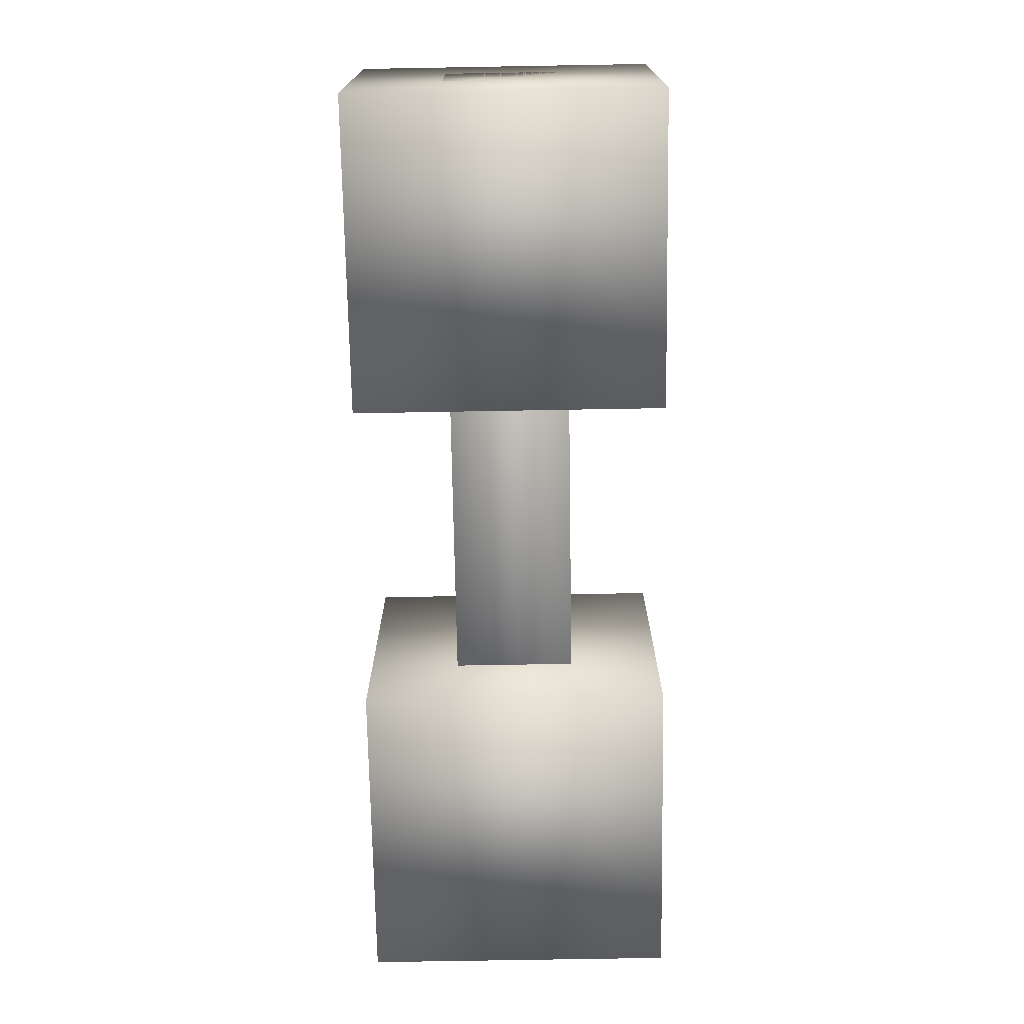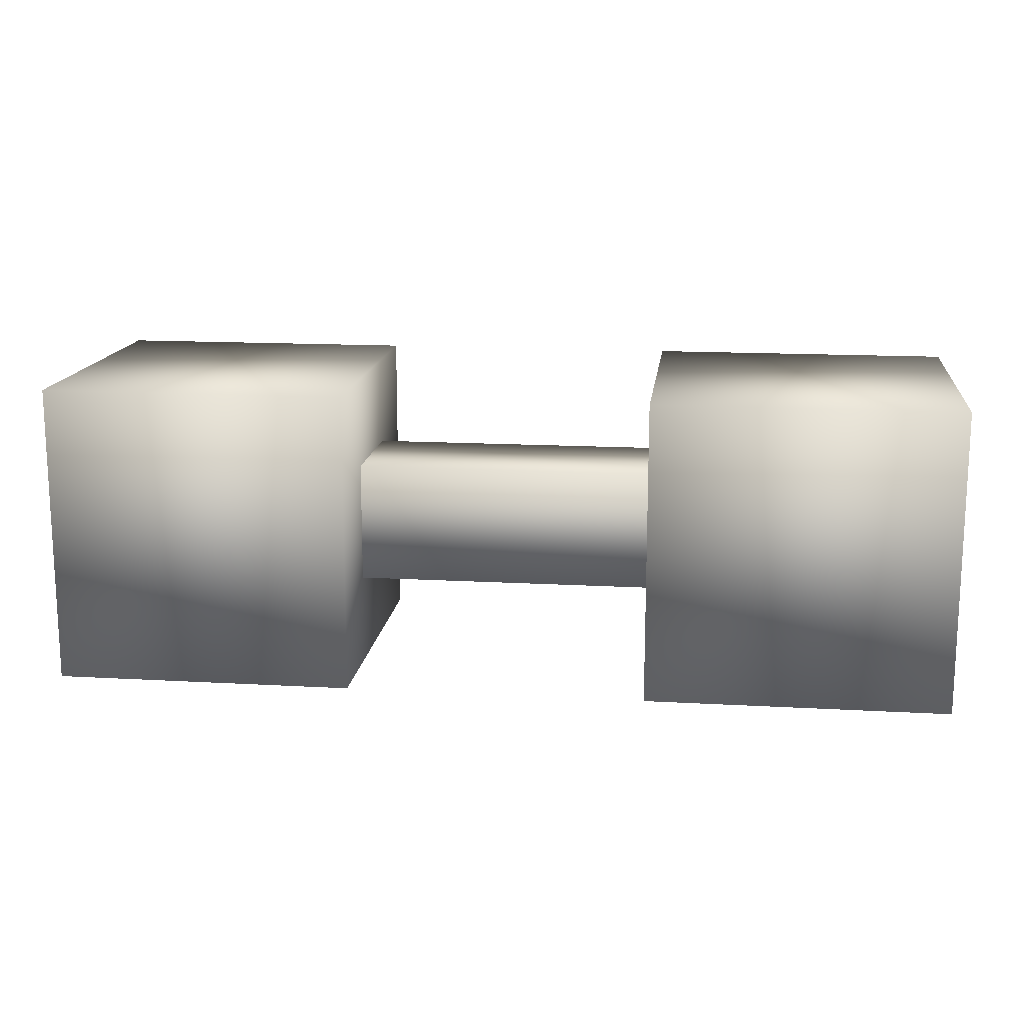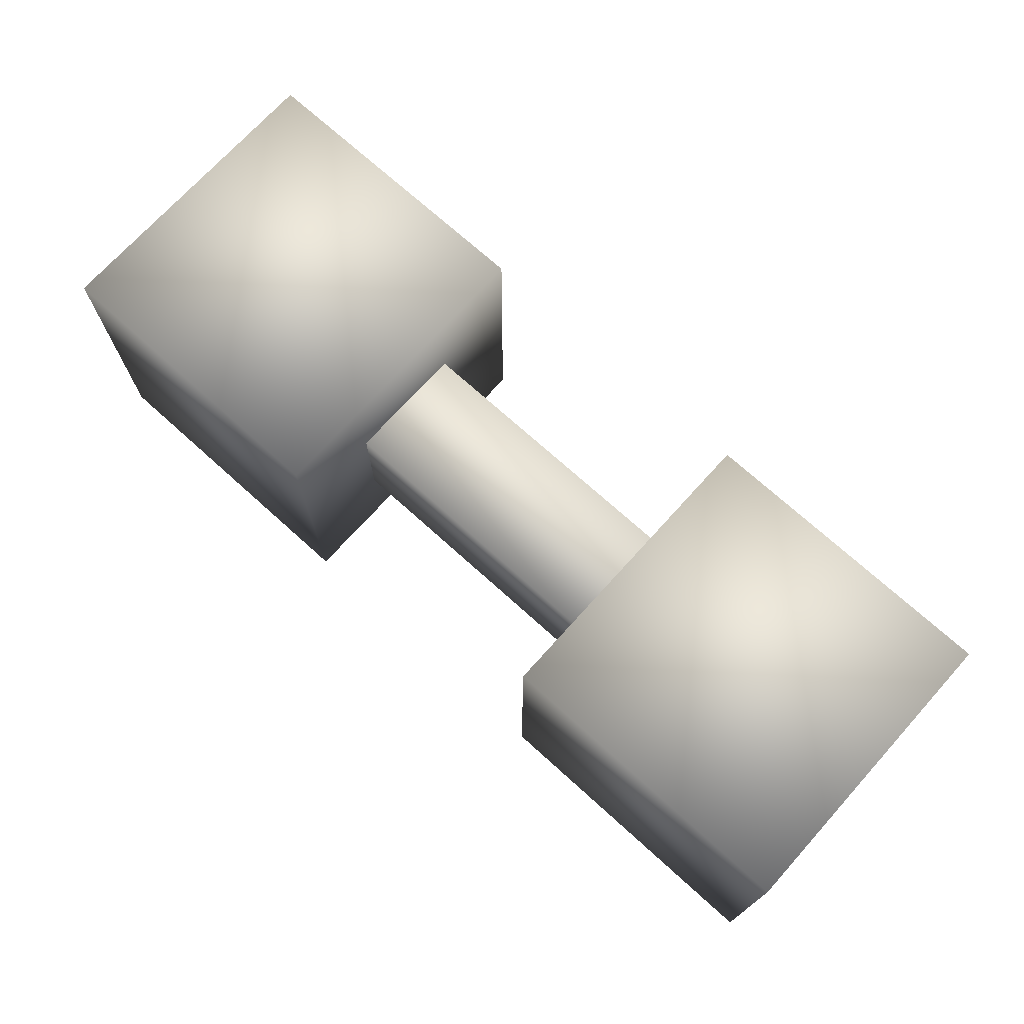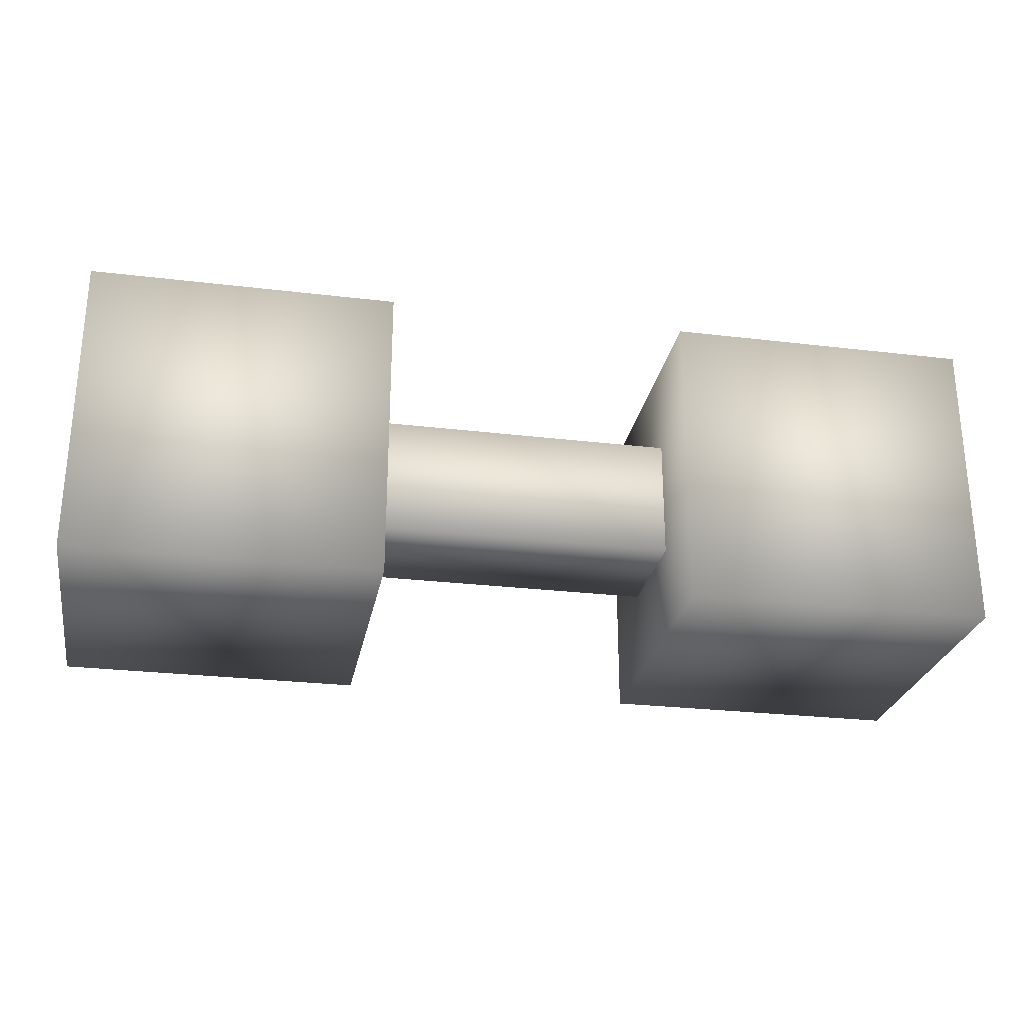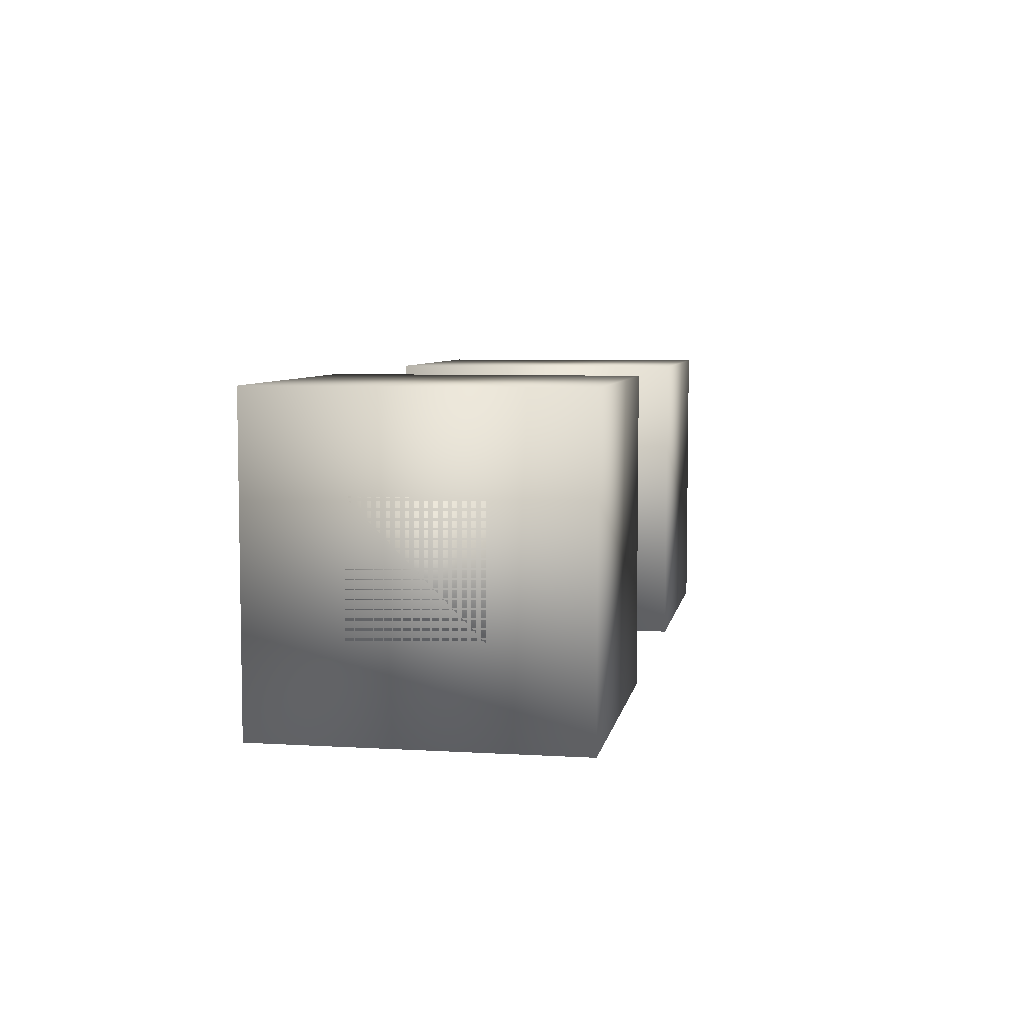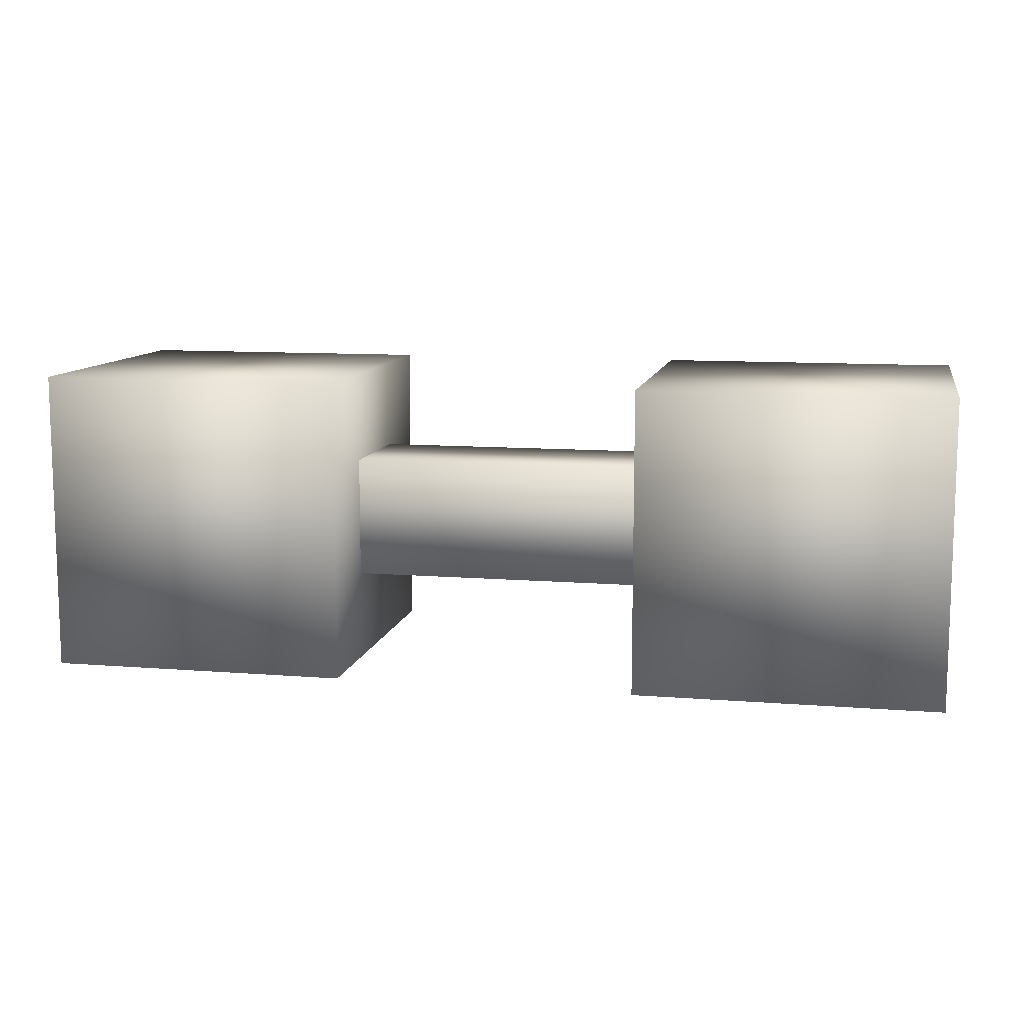
<metadata>
{"format":"obj","ext":"obj","renderer":"f3d","projection":"perspective","resolution":1024,"background":"white","views":[{"elev":-72.2,"azim":91.0,"up":"+Y"},{"elev":14.9,"azim":6.9,"up":"+Z"},{"elev":72.1,"azim":42.1,"up":"+Z"},{"elev":-26.7,"azim":169.4,"up":"+Z"},{"elev":6.2,"azim":100.1,"up":"+Z"},{"elev":10.4,"azim":11.5,"up":"+Y"}]}
</metadata>
<code>
v -0.075 -0.01 -0.01
v -0.075 -0.01 0.01
v -0.075 0.01 -0.01
v -0.075 0.01 0.01
v 0.075 -0.01 -0.01
v 0.075 -0.01 0.01
v 0.075 0.01 -0.01
v 0.075 0.01 0.01
v 0.025 -0.025 -0.025
v 0.025 -0.025 0.025
v 0.025 0.025 -0.025
v 0.025 0.025 0.025
v 0.075 -0.025 -0.025
v 0.075 -0.025 0.025
v 0.075 0.025 -0.025
v 0.075 0.025 0.025
v -0.075 -0.025 -0.025
v -0.075 -0.025 0.025
v -0.075 0.025 -0.025
v -0.075 0.025 0.025
v -0.025 -0.025 -0.025
v -0.025 -0.025 0.025
v -0.025 0.025 -0.025
v -0.025 0.025 0.025
f 2 4 1
f 5 2 1
f 1 4 3
f 3 5 1
f 2 8 4
f 6 2 5
f 6 8 2
f 4 8 3
f 7 5 3
f 3 8 7
f 7 6 5
f 8 6 7
f 10 12 9
f 13 10 9
f 9 12 11
f 11 13 9
f 10 16 12
f 14 10 13
f 14 16 10
f 12 16 11
f 15 13 11
f 11 16 15
f 15 14 13
f 16 14 15
f 18 20 17
f 21 18 17
f 17 20 19
f 19 21 17
f 18 24 20
f 22 18 21
f 22 24 18
f 20 24 19
f 23 21 19
f 19 24 23
f 23 22 21
f 24 22 23

</code>
